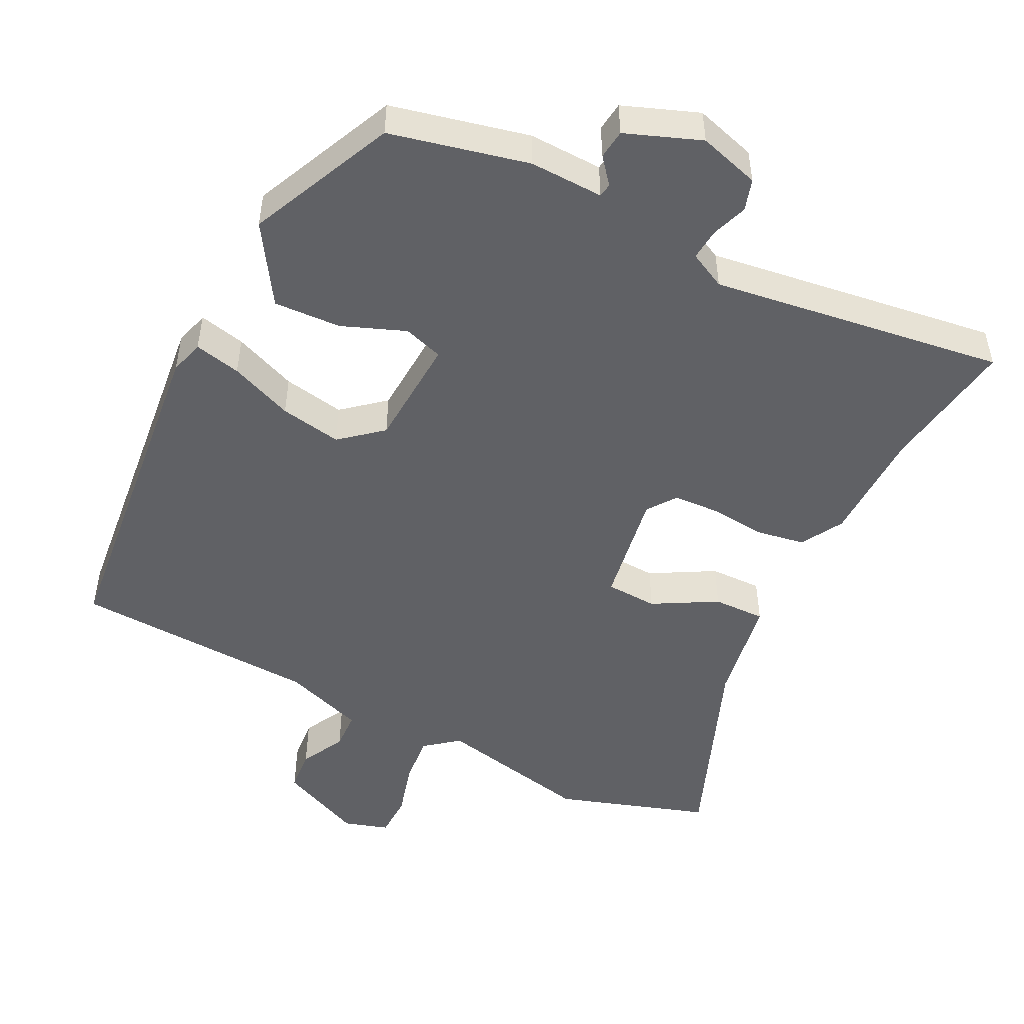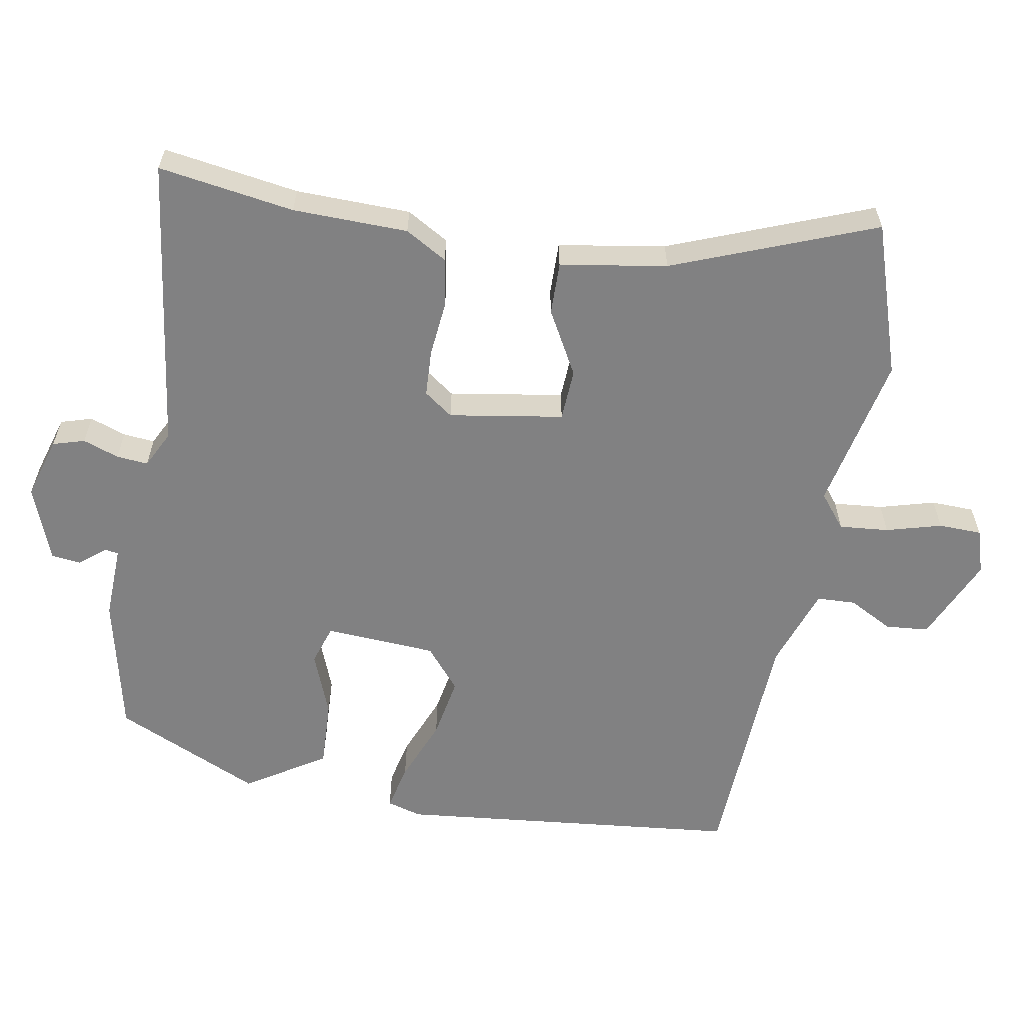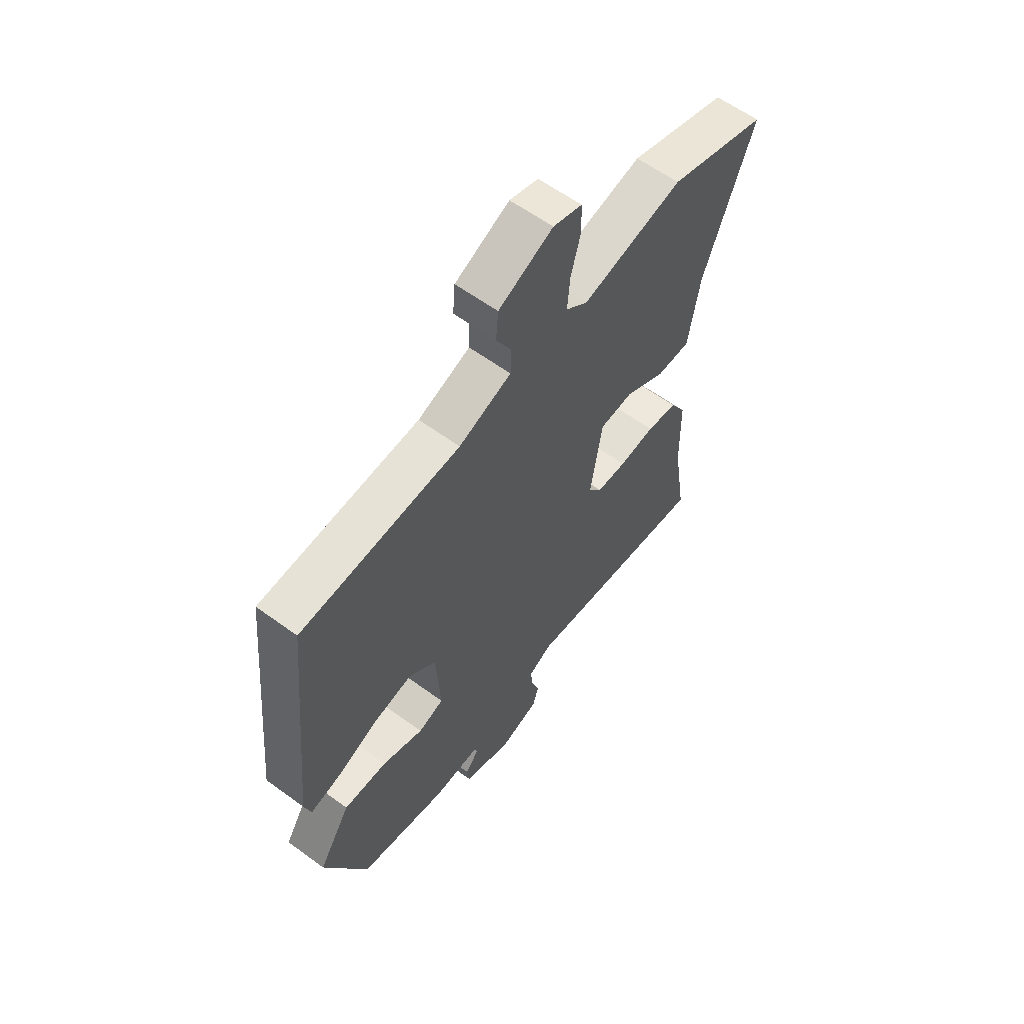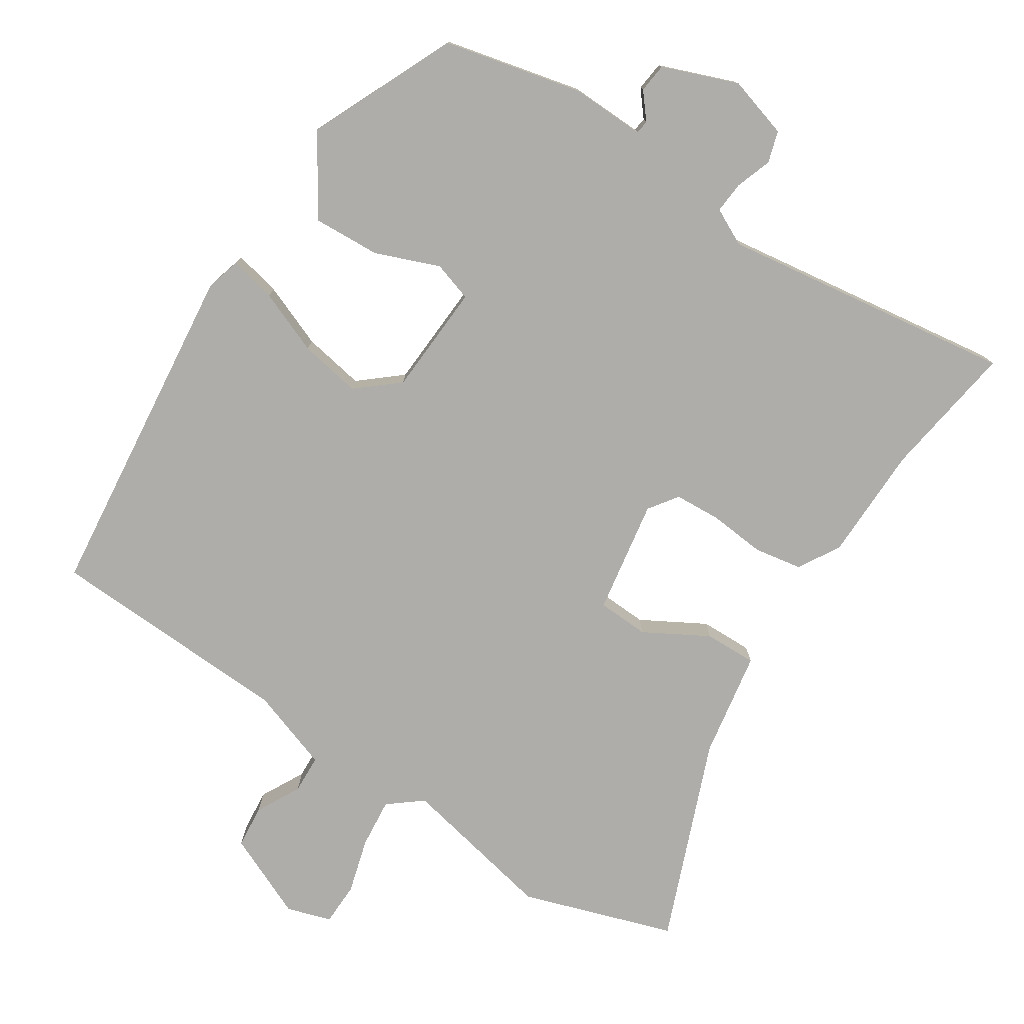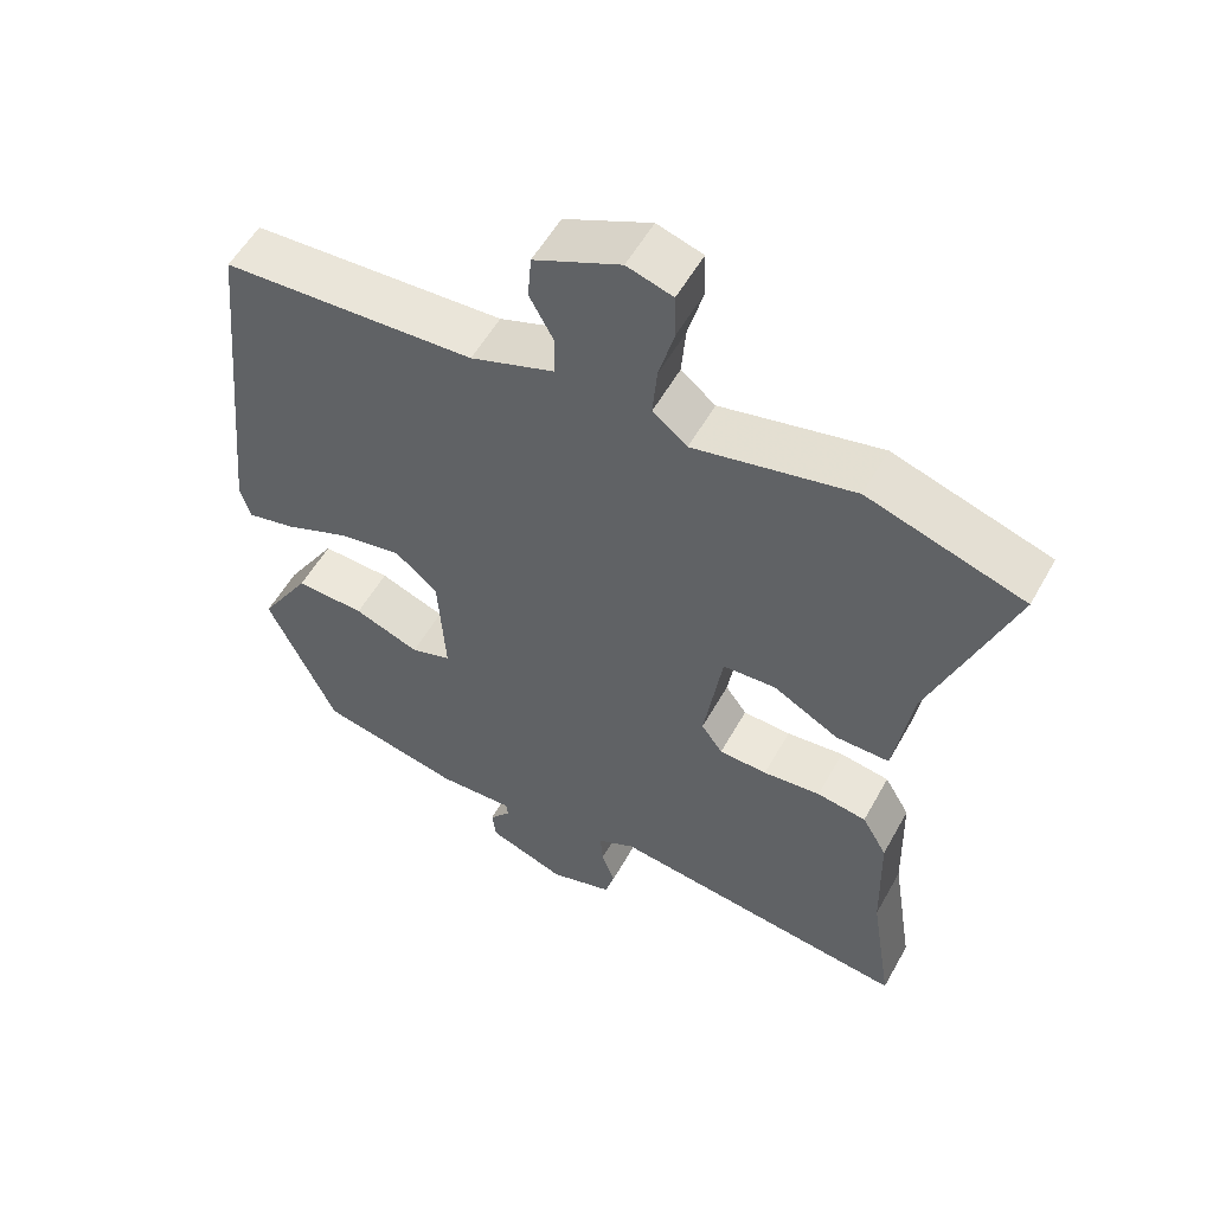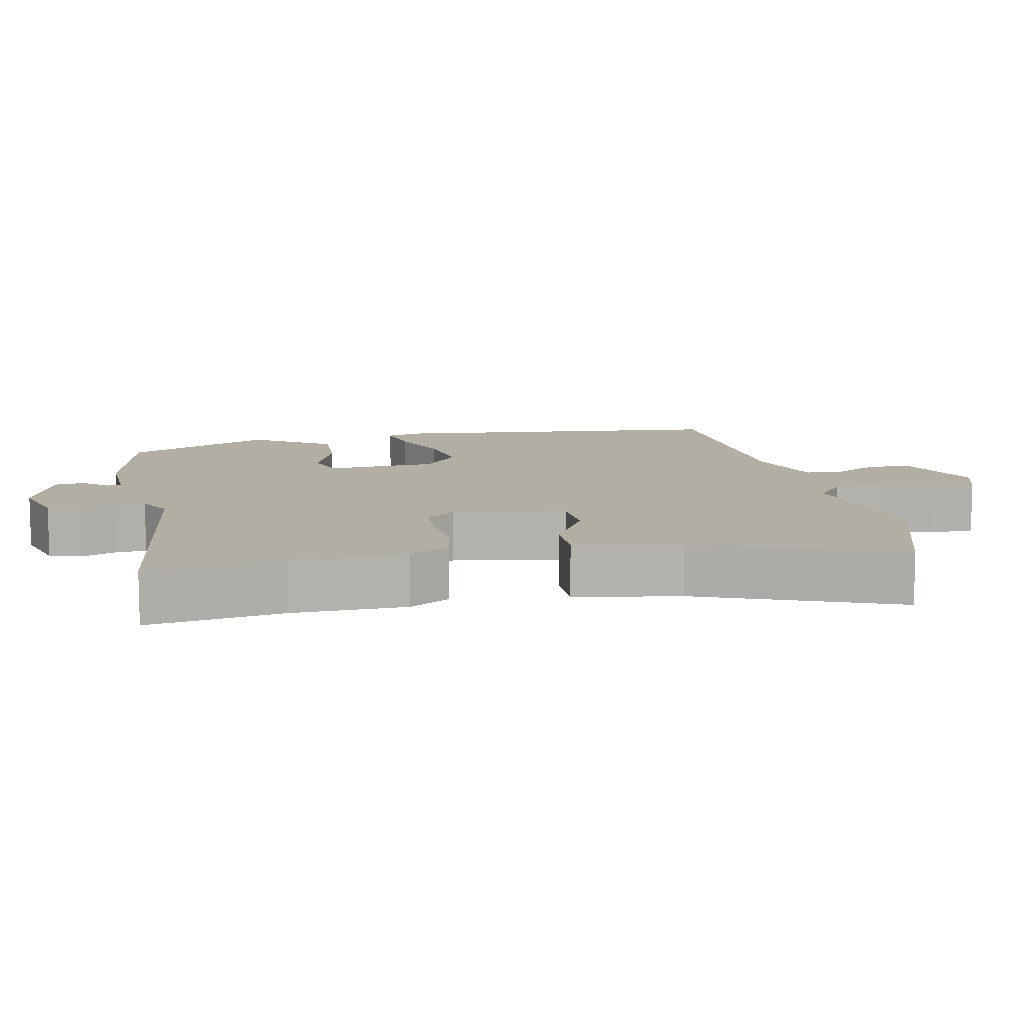
<metadata>
{"format":"obj","ext":"obj","renderer":"f3d","projection":"perspective","resolution":1024,"background":"white","views":[{"elev":-49.6,"azim":153.8,"up":"+Y"},{"elev":-60.4,"azim":-99.8,"up":"+Y"},{"elev":60.1,"azim":126.9,"up":"+Z"},{"elev":-77.4,"azim":147.6,"up":"+Y"},{"elev":54.8,"azim":-151.3,"up":"+Z"},{"elev":10.9,"azim":-101.3,"up":"+Y"}]}
</metadata>
<code>
v 0.413 0.07 -0.486
v 0.22 0.07 -0.529
v 0.117 0.07 -0.525
v 0.114 0.07 -0.544
v 0.143 0.07 -0.58
v 0.138 0.07 -0.621
v 0.033 0.07 -0.66
v -0.052 0.07 -0.634
v -0.065 0.07 -0.59
v -0.047 0.07 -0.54
v -0.043 0.07 -0.496
v -0.094 0.07 -0.47
v -0.504 0.07 -0.524
v -0.474 0.07 -0.335
v -0.47 0.07 -0.175
v -0.436 0.07 -0.117
v -0.369 0.07 -0.106
v -0.291 0.07 -0.114
v -0.226 0.07 -0.111
v -0.197 0.07 -0.071
v -0.222 0.07 0.088
v -0.294 0.07 0.092
v -0.383 0.07 0.043
v -0.456 0.07 0.042
v -0.48 0.07 0.191
v -0.588 0.07 0.472
v -0.376 0.07 0.54
v -0.159 0.07 0.493
v -0.112 0.07 0.53
v -0.118 0.07 0.599
v -0.139 0.07 0.676
v -0.137 0.07 0.736
v -0.075 0.07 0.755
v 0.042 0.07 0.702
v 0.047 0.07 0.642
v 0.014 0.07 0.581
v 0.016 0.07 0.527
v 0.129 0.07 0.487
v 0.472 0.07 0.469
v 0.52 0.07 -0.009
v 0.506 0.07 -0.057
v 0.441 0.07 -0.042
v 0.353 0.07 -0.006
v 0.267 0.07 0.01
v 0.209 0.07 -0.038
v 0.199 0.07 -0.193
v 0.254 0.07 -0.211
v 0.343 0.07 -0.177
v 0.437 0.07 -0.173
v 0.506 0.07 -0.283
v 0.413 0 -0.486
v 0.22 0 -0.529
v 0.117 0 -0.525
v 0.114 0 -0.544
v 0.143 0 -0.58
v 0.138 0 -0.621
v 0.033 0 -0.66
v -0.052 0 -0.634
v -0.065 0 -0.59
v -0.047 0 -0.54
v -0.043 0 -0.496
v -0.094 0 -0.47
v -0.504 0 -0.524
v -0.474 0 -0.335
v -0.47 0 -0.175
v -0.436 0 -0.117
v -0.369 0 -0.106
v -0.291 0 -0.114
v -0.226 0 -0.111
v -0.197 0 -0.071
v -0.222 0 0.088
v -0.294 0 0.092
v -0.383 0 0.043
v -0.456 0 0.042
v -0.48 0 0.191
v -0.588 0 0.472
v -0.376 0 0.54
v -0.159 0 0.493
v -0.112 0 0.53
v -0.118 0 0.599
v -0.139 0 0.676
v -0.137 0 0.736
v -0.075 0 0.755
v 0.042 0 0.702
v 0.047 0 0.642
v 0.014 0 0.581
v 0.016 0 0.527
v 0.129 0 0.487
v 0.472 0 0.469
v 0.52 0 -0.009
v 0.506 0 -0.057
v 0.441 0 -0.042
v 0.353 0 -0.006
v 0.267 0 0.01
v 0.209 0 -0.038
v 0.199 0 -0.193
v 0.254 0 -0.211
v 0.343 0 -0.177
v 0.437 0 -0.173
v 0.506 0 -0.283
f 47 48 49 50
f 47 50 1 2
f 46 47 2 3
f 45 46 3
f 40 41 42 43
f 38 39 40 43
f 37 38 43 44
f 33 34 35 36
f 33 36 37
f 30 31 32 33
f 29 30 33 37
f 28 29 37 44
f 25 26 27 28
f 22 23 24 25
f 21 22 25 28
f 20 21 28 44
f 15 16 17 18
f 14 15 18 19
f 12 13 14 19
f 11 12 19 20
f 7 8 9 10
f 7 10 11
f 4 5 6 7
f 3 4 7 11
f 45 3 11 20
f 20 44 45
f 100 99 98 97
f 52 51 100 97
f 53 52 97 96
f 53 96 95
f 93 92 91 90
f 93 90 89 88
f 94 93 88 87
f 86 85 84 83
f 87 86 83
f 83 82 81 80
f 87 83 80 79
f 94 87 79 78
f 78 77 76 75
f 75 74 73 72
f 78 75 72 71
f 94 78 71 70
f 68 67 66 65
f 69 68 65 64
f 69 64 63 62
f 70 69 62 61
f 60 59 58 57
f 61 60 57
f 57 56 55 54
f 61 57 54 53
f 70 61 53 95
f 95 94 70
f 1 51 52 2
f 2 52 53 3
f 3 53 54 4
f 4 54 55 5
f 5 55 56 6
f 6 56 57 7
f 7 57 58 8
f 8 58 59 9
f 9 59 60 10
f 10 60 61 11
f 11 61 62 12
f 12 62 63 13
f 13 63 64 14
f 14 64 65 15
f 15 65 66 16
f 16 66 67 17
f 17 67 68 18
f 18 68 69 19
f 19 69 70 20
f 20 70 71 21
f 21 71 72 22
f 22 72 73 23
f 23 73 74 24
f 24 74 75 25
f 25 75 76 26
f 26 76 77 27
f 27 77 78 28
f 28 78 79 29
f 29 79 80 30
f 30 80 81 31
f 31 81 82 32
f 32 82 83 33
f 33 83 84 34
f 34 84 85 35
f 35 85 86 36
f 36 86 87 37
f 37 87 88 38
f 38 88 89 39
f 39 89 90 40
f 40 90 91 41
f 41 91 92 42
f 42 92 93 43
f 43 93 94 44
f 44 94 95 45
f 45 95 96 46
f 46 96 97 47
f 47 97 98 48
f 48 98 99 49
f 49 99 100 50
f 50 100 51 1

</code>
